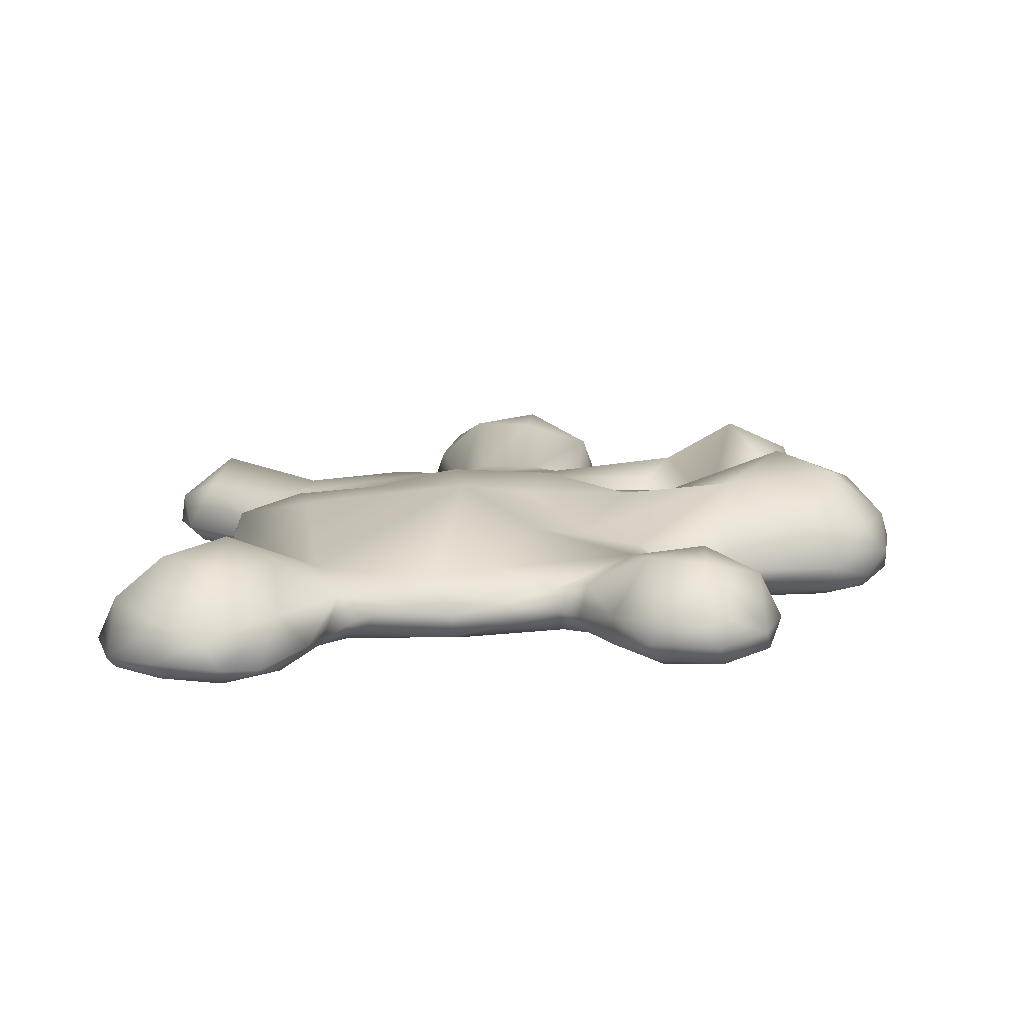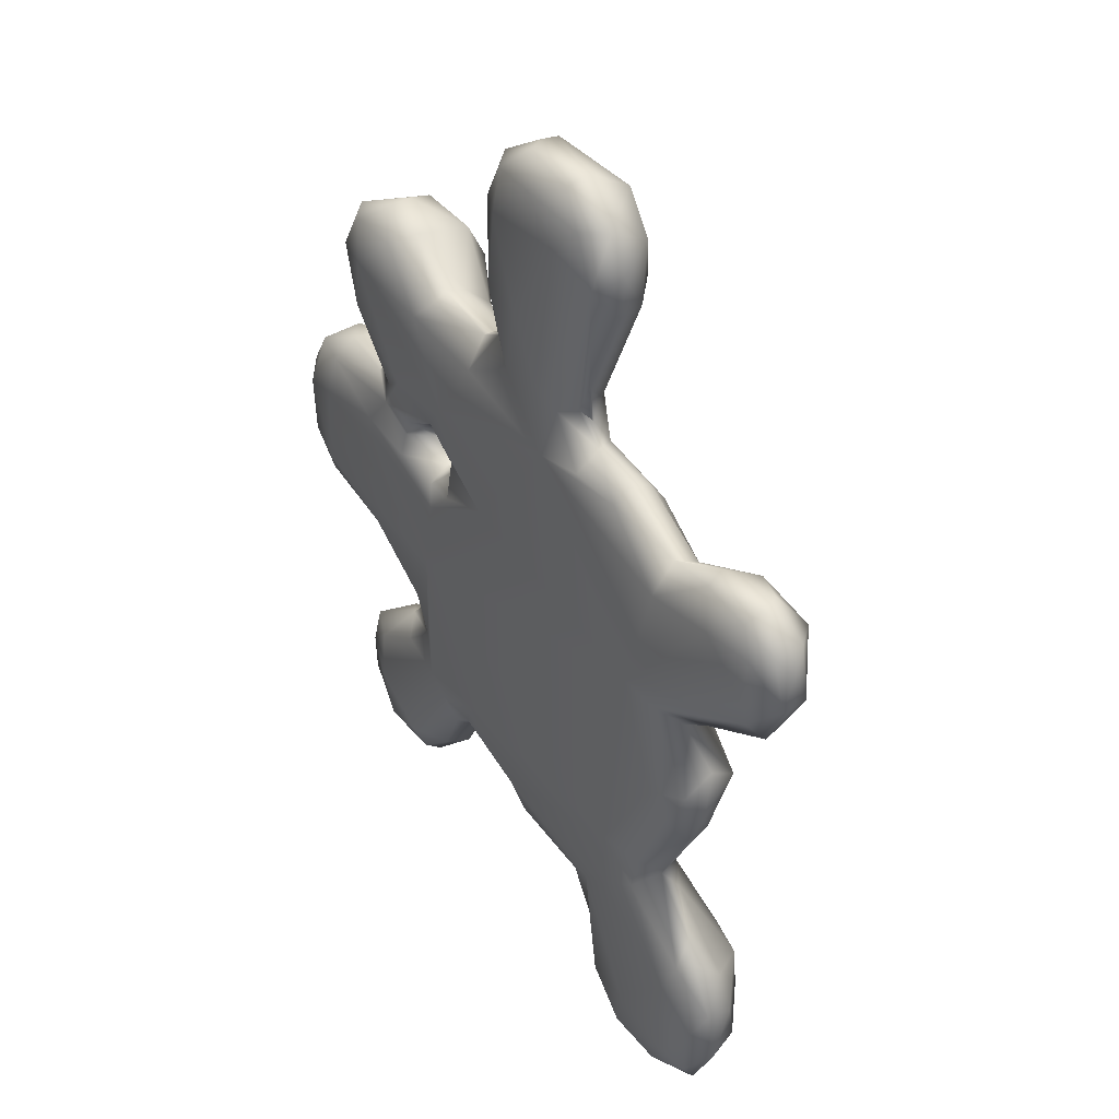
<metadata>
{"format":"obj","ext":"obj","renderer":"f3d","projection":"perspective","resolution":1024,"background":"white","views":[{"elev":12.2,"azim":8.1,"up":"+Z"},{"elev":38.8,"azim":-125.2,"up":"+Y"}]}
</metadata>
<code>
g PaintSplat-BigMediumBlop
v -0.002336 -0.0006027 6.733e-05
v -0.002398 -0.0007837 0.0002114
v -0.002285 -0.001121 0.0001416
v -0.002178 -0.0009212 3.581e-06
v -0.001827 -0.001625 7.746e-06
v -0.001984 -0.001721 0.00015
v -0.002032 -0.0007041 -3.732e-05
v -0.00148 -0.001626 -4.427e-05
v -0.001805 -0.001914 -1.039e-05
v -0.001964 6.975e-05 1.706e-05
v -0.002173 -1.563e-05 0.0001518
v -0.002441 0.0001795 0.0001437
v -0.001718 0.0001814 -4.434e-05
v -0.002992 0.0006737 1.646e-05
v -0.003063 0.0005038 0.000167
v -0.003257 0.0009074 0.0001289
v -0.002358 -0.002407 3.201e-05
v -0.002318 -0.002199 0.0001775
v -0.002462 -0.002337 0.0001249
v -0.00266 -0.002774 0.0001338
v -0.002544 -0.003033 1.515e-05
v -0.002691 -0.003231 0.0001774
v -0.00226 -0.002662 -3.312e-05
v -0.002475 -0.003512 4.824e-05
v -0.002498 -0.003631 0.0001382
v -0.00225 -0.003382 -3.13e-05
v -0.002078 -0.003736 4.248e-05
v -0.002109 -0.00384 0.0001743
v -0.001611 -0.003858 0.0001463
v -0.001664 -0.00362 -1.155e-05
v -0.001363 -0.003733 0.0001274
v -0.001482 -0.002159 -3.642e-05
v -0.001742 -0.003255 -4.513e-05
v -0.001319 -0.003317 1.197e-05
v -0.001121 -0.003292 0.0001913
v -0.001224 -0.0023 -2.289e-05
v -0.00115 -0.002835 6.936e-05
v -0.001079 -0.002818 0.0002137
v -0.0009887 -0.002619 0.0001723
v -0.001029 -0.002381 8.826e-06
v -0.0001946 -0.002071 -3.577e-05
v -0.0008732 -0.002477 9.439e-05
v -0.0008193 -0.002515 0.0002204
v -0.0002083 -0.00246 0.0002285
v -0.0002371 -0.002364 4.853e-05
v 0.0002109 -0.002178 0.0001073
v 0.0005562 -0.001938 1.863e-05
v 0.0005122 -0.002081 0.0002009
v 0.0007125 -0.002211 0.0001908
v 0.0004107 -0.001646 -4.321e-05
v 0.0007741 -0.00213 5.269e-05
v 0.00101 -0.002582 9.174e-05
v 0.000861 -0.001897 -1.315e-05
v 0.001024 -0.001719 -2.723e-05
v 0.001007 -0.0004877 -4.465e-05
v 0.0001994 0.0005313 -4.377e-05
v 0.001081 -0.001343 -1.334e-05
v 0.00138 -0.002643 -2.32e-05
v -0.0006256 0.001575 -4.481e-05
v -0.001976 0.001147 -2.38e-05
v 0.0007214 0.001185 -4.106e-05
v 0.0009362 0.0009144 1.41e-06
v 0.001342 -0.002863 7.353e-05
v 0.001301 -0.002931 0.0001936
v 0.001792 -0.002941 0.0001886
v 0.00183 -0.002815 4.568e-05
v 0.002121 -0.002684 0.0002522
v 0.001838 -0.002314 -3.467e-05
v 0.002139 -0.002491 8.664e-05
v 0.00221 -0.002213 0.0002546
v 0.002145 -0.001902 0.0001451
v 0.002084 -0.002111 4.442e-05
v 0.001846 -0.001901 -4.414e-07
v 0.001557 -0.001501 0.0001505
v 0.001424 -0.001644 1.284e-05
v 0.001383 -0.001311 0.0001281
v 0.001223 -0.001002 -1.515e-05
v 0.001405 -0.001135 0.0001457
v 0.001888 -0.0007678 0.0001091
v 0.001824 -0.0006026 -1.229e-05
v 0.00266 -0.0005797 7.772e-05
v 0.002506 -0.000326 -3.351e-05
v 0.002824 -0.0002392 2.747e-05
v 0.002857 -0.0004543 0.0001541
v 0.003004 -5.555e-07 0.0001382
v 0.0028 0.0002758 -1.992e-06
v 0.002979 0.0003538 0.0001478
v 0.002716 0.0007145 0.0001002
v 0.002463 0.0003712 -3.856e-05
v 0.002414 0.0006964 1.786e-05
v 0.002383 0.0008649 0.0001812
v 0.001871 0.0008453 0.000123
v 0.001609 0.0007274 6.543e-06
v 0.00182 0.0009621 0.0001603
v 0.001799 0.0004801 -3.792e-05
v 0.0009365 0.0001026 -2.778e-05
v 0.001564 0.0009191 2.04e-05
v 0.002048 0.00125 0.0001252
v 0.001967 0.001477 6.508e-07
v 0.002234 0.001627 0.0001156
v 0.001356 0.0003755 -2.049e-05
v 0.001342 0.001081 -3.569e-05
v 0.002159 0.00194 3.852e-05
v 0.002299 0.001895 0.0001942
v 0.002058 0.002319 0.0001477
v 0.001863 0.001919 -3.625e-05
v 0.00194 0.002254 3.119e-05
v 0.0017 0.002431 0.0001708
v 0.001481 0.002271 2.418e-05
v 0.001347 0.002361 0.0001921
v 0.0009372 0.001997 6.245e-05
v 0.0009377 0.002067 0.0001918
v 0.001078 0.001844 -2.442e-05
v 0.0003004 0.002049 0.0001114
v 0.0002825 0.002063 0.0001816
v 0.0001646 0.002144 0.0001448
v 0.0001213 0.002139 0.0001175
v 0.0001483 0.002221 0.0001511
v 0.0003176 0.001774 -2.683e-05
v 4.53e-05 0.002625 -5.813e-06
v 0.0002051 0.002605 0.0001167
v -0.0001648 0.002046 -8.564e-06
v 0.0001879 0.00329 8.62e-05
v 0.0002441 0.003215 0.0002242
v 0.0001073 0.003663 0.0001927
v -4.121e-05 0.003637 4.305e-05
v -0.0003101 0.003876 0.0001305
v -5.027e-05 0.00329 -2.555e-05
v -0.0003165 0.002607 -3.932e-05
v -0.0004602 0.003668 -1.008e-05
v -0.0005732 0.00211 -2.278e-05
v -0.0007716 0.003365 -3.991e-05
v -0.001172 0.003202 8.387e-06
v -0.0007566 0.002005 1.927e-05
v -0.0007918 0.003818 7.533e-05
v -0.0008098 0.00389 0.0002332
v -0.001218 0.003653 0.0001356
v -0.001004 0.003592 1.869e-05
v -0.001328 0.003353 0.0001747
v -0.001308 0.00303 0.0001569
v -0.0009973 0.002294 0.0001419
v -0.0009108 0.002072 0.0001009
v -0.0009823 0.002031 0.0001444
v -0.0009996 0.002001 0.0001712
v -0.001112 0.001832 0.0001401
v -0.001027 0.001623 2.031e-06
v -0.001454 0.001605 1.608e-05
v -0.001489 0.00176 0.0001382
v -0.002021 0.001427 0.00013
v -0.002467 0.001521 7.23e-05
v -0.002428 0.001576 0.0002314
v -0.002945 0.001571 0.0001758
v -0.002596 0.001249 -3.076e-05
v -0.00289 0.001477 5.073e-05
v -0.003159 0.001329 0.0001116
v -0.002971 0.0009062 -1.762e-05
v -0.003252 0.001179 0.0002162
v -0.00302 0.001256 6.301e-06
v 0.0001465 0.002319 0.0003039
v 0.0001483 0.002221 0.0001511
v 0.0001646 0.002144 0.0001448
v 0.0002494 0.00273 0.0002905
v 0.0001531 0.003017 0.0005605
v 0.0002051 0.002605 0.0001167
v 0.0002441 0.003215 0.0002242
v -0.0001843 0.001971 0.0004993
v 0.0001646 0.002144 0.0001448
v 0.0001073 0.003663 0.0001927
v 0.0002825 0.002063 0.0001816
v -0.0001769 0.003813 0.0004503
v -0.0001651 0.003829 0.0003022
v -0.0003101 0.003876 0.0001305
v -0.0008098 0.00389 0.0002332
v -0.0008171 0.003677 0.0005889
v -0.001218 0.003653 0.0001356
v -0.0003867 0.00336 0.0007545
v -0.001135 0.003447 0.0005062
v -0.001328 0.003353 0.0001747
v -0.0003382 0.002626 0.0007786
v -0.0008545 0.002928 0.0007274
v -0.001215 0.002999 0.0004111
v -0.001308 0.00303 0.0001569
v -0.0009113 0.002102 0.0003033
v -0.0009973 0.002294 0.0001419
v -0.0009996 0.002001 0.0001712
v -0.0006617 0.002001 0.0004969
v -0.0006411 0.001519 0.0005142
v -0.000953 0.001729 0.0003549
v -0.001112 0.001832 0.0001401
v -0.001461 0.001646 0.0003435
v -0.001489 0.00176 0.0001382
v -0.00137 0.001393 0.0005339
v -0.002009 0.001297 0.0003607
v -0.002021 0.001427 0.00013
v -0.002035 0.0008981 0.0005348
v -0.002529 0.00145 0.0005049
v -0.002428 0.001576 0.0002314
v -0.002869 0.001571 0.0003404
v -0.002945 0.001571 0.0001758
v -0.002853 0.001154 0.0006686
v -0.003174 0.001354 0.0003419
v -0.003159 0.001329 0.0001116
v -0.003252 0.001179 0.0002162
v -0.003219 0.0008772 0.0003666
v -0.003257 0.0009074 0.0001289
v -0.003063 0.0005038 0.000167
v -0.002892 0.0006254 0.0005277
v -0.002441 0.0001795 0.0001437
v -0.002167 0.0004504 0.0005022
v -0.002204 0.0002168 0.0003601
v -0.001753 2.818e-05 0.0004655
v -0.002173 -1.563e-05 0.0001518
v -0.001041 0.0007292 0.0006452
v -0.002022 -6.604e-07 0.0003499
v -0.002283 -0.000649 0.0005627
v -0.002365 -0.0004286 0.0002848
v -0.002336 -0.0006027 6.733e-05
v -0.002398 -0.0007837 0.0002114
v -0.0006243 0.0001469 0.0008228
v -0.002305 -0.001047 0.0003143
v -0.002285 -0.001121 0.0001416
v -0.001984 -0.001721 0.00015
v -0.001867 -0.001759 0.0003819
v -0.002008 -0.001939 0.0003102
v -0.002318 -0.002199 0.0001775
v -0.001639 -0.001961 0.0004991
v -0.002537 -0.002493 0.0003316
v -0.002462 -0.002337 0.0001249
v -0.00266 -0.002774 0.0001338
v -0.002319 -0.002625 0.0006511
v -0.002641 -0.002842 0.0003662
v -0.002691 -0.003231 0.0001774
v -0.002525 -0.003318 0.0005069
v -0.002498 -0.003631 0.0001382
v -0.002096 -0.003766 0.0004504
v -0.002109 -0.00384 0.0001743
v -0.002195 -0.003209 0.000793
v -0.00175 -0.003839 0.000349
v -0.001611 -0.003858 0.0001463
v -0.001817 -0.002852 0.0008742
v -0.001738 -0.003434 0.0007606
v -0.001286 -0.003477 0.0004603
v -0.001363 -0.003733 0.0001274
v -0.001121 -0.003292 0.0001913
v -0.001066 -0.0025 0.0003798
v -0.001079 -0.002818 0.0002137
v -0.0009887 -0.002619 0.0001723
v -0.0008193 -0.002515 0.0002204
v -0.0002083 -0.00246 0.0002285
v -0.001421 -0.003022 0.0007186
v -0.001278 -0.002312 0.0005406
v -0.0003916 -0.002289 0.0004597
v -0.001617 -0.00114 0.0007704
v -0.0004053 -0.0008259 0.0008898
v 2.61e-05 -0.001889 0.0004681
v 0.000159 -0.002177 0.0002761
v 0.0002109 -0.002178 0.0001073
v 0.0005122 -0.002081 0.0002009
v -0.001815 -0.0005637 0.000723
v -0.001183 -0.0005829 0.0008033
v 0.0001857 8.244e-05 0.0008278
v 0.0004866 -0.002008 0.0003489
v 0.00106 -0.00177 0.0005785
v 0.0007495 -0.002065 0.0004105
v 0.0007125 -0.002211 0.0001908
v 0.001001 -0.002665 0.0003184
v 0.00101 -0.002582 9.174e-05
v 0.001301 -0.002931 0.0001936
v 0.001231 -0.002451 0.0007201
v 0.001359 -0.002905 0.0003812
v 0.00164 -0.002938 0.000349
v 0.001792 -0.002941 0.0001886
v 0.001677 -0.002618 0.0007308
v 0.001879 -0.002851 0.000377
v 0.002121 -0.002684 0.0002522
v 0.001621 -0.002021 0.0007261
v 0.002043 -0.00225 0.0005916
v 0.00221 -0.002213 0.0002546
v 0.002145 -0.001902 0.0001451
v 0.0019 -0.001752 0.0003723
v 0.001557 -0.001501 0.0001505
v 0.001303 -0.001432 0.0003765
v 0.001383 -0.001311 0.0001281
v 0.001306 -0.001088 0.0003299
v 0.001405 -0.001135 0.0001457
v 0.001047 -0.0009888 0.0004759
v 0.001855 -0.000818 0.0002598
v 0.001888 -0.0007678 0.0001091
v 0.0002559 -0.001262 0.0006463
v 0.0005882 -0.0007989 0.0005358
v 0.001702 -0.0003089 0.0008581
v 0.001682 -0.0007127 0.0005266
v 0.002592 -0.0006964 0.0002675
v 0.00266 -0.0005797 7.772e-05
v 0.002857 -0.0004543 0.0001541
v 0.002381 -0.0006387 0.0006291
v 9.149e-05 -0.0005268 0.0007767
v 0.0008651 -0.0003241 0.0007597
v 0.001187 2.713e-05 0.000715
v 0.0006873 2.329e-05 0.0007096
v 0.002835 -0.0004756 0.0003823
v 0.002821 -0.0004119 0.0005463
v 0.003006 -0.0001621 0.0002993
v 0.003004 -5.555e-07 0.0001382
v 0.00255 -6.588e-05 0.000929
v 0.002964 0.0001894 0.0005425
v 0.003019 0.0002153 0.0003478
v 0.002979 0.0003538 0.0001478
v 0.002892 0.0005893 0.0003596
v 0.002716 0.0007145 0.0001002
v 0.002088 0.0002552 0.001034
v 0.002672 0.0004126 0.000804
v 0.002365 0.0007741 0.0007025
v 0.002604 0.0008139 0.0003587
v 0.002383 0.0008649 0.0001812
v 0.002282 0.0008968 0.0003587
v 0.001827 0.0008767 0.000267
v 0.001871 0.0008453 0.000123
v 0.00182 0.0009621 0.0001603
v 0.001844 0.000549 0.0008311
v 0.001489 0.0007451 0.0004738
v 0.002182 0.00147 0.0004131
v 0.001148 0.0004018 0.0003809
v 0.002048 0.00125 0.0001252
v 0.002234 0.001627 0.0001156
v 0.002299 0.001895 0.0001942
v 0.0008949 0.0003298 0.000308
v 0.0007599 0.000434 0.0003037
v 0.0007429 0.0007412 0.0002945
v 0.0008111 0.0004762 0.0001802
v 0.0009658 0.0004306 0.0001647
v 0.000819 0.0006417 0.0001877
v 0.001177 0.0005684 0.0001944
v 0.001112 0.0007176 0.0001926
v 0.001229 0.0006398 0.0003327
v 0.001102 0.0007311 0.0002904
v 0.0002109 0.0008741 0.0006351
v 0.0009402 0.001014 0.0006194
v 5.525e-05 0.001608 0.000543
v 0.001092 0.001419 0.0007295
v 0.0002465 0.001971 0.0003466
v 0.0009421 0.001827 0.0005795
v 0.0009245 0.002027 0.0003561
v 0.0009377 0.002067 0.0001918
v 0.001347 0.002361 0.0001921
v 0.001621 0.001763 0.0009931
v 0.001387 0.002234 0.0006927
v 0.001684 0.002463 0.000362
v 0.0017 0.002431 0.0001708
v 0.002058 0.002319 0.0001477
v 0.001892 0.002281 0.0006681
v 0.00195 0.001436 0.0007264
v 0.002106 0.001911 0.0007602
v 0.002225 0.002081 0.0003594
v 0.0006999 0.0003302 -1.579e-05
v 0.00065 0.000704 5.68e-06
v 0.0009893 0.0002844 1.837e-05
v 0.000819 0.0006417 0.0001877
v 0.0008111 0.0004762 0.0001802
v 0.0009658 0.0004306 0.0001647
v 0.001112 0.0007176 0.0001926
v 0.001343 0.0005661 2.025e-05
v 0.001177 0.0005684 0.0001944
v 0.001256 0.0007193 3.479e-05
g PaintSplat-BigMediumBlop_0
f 3 2 1
f 1 4 3
f 3 4 5
f 3 5 6
f 7 4 1
f 5 4 7
f 8 5 7
f 5 9 6
f 8 9 5
f 10 7 1
f 11 10 1
f 12 10 11
f 10 13 7
f 13 8 7
f 13 10 14
f 12 14 10
f 15 14 12
f 16 14 15
f 6 9 17
f 18 6 17
f 17 19 18
f 19 17 20
f 17 21 20
f 20 21 22
f 9 23 17
f 17 23 21
f 24 22 21
f 22 24 25
f 26 24 21
f 23 26 21
f 24 27 25
f 24 26 27
f 25 27 28
f 28 27 29
f 29 27 30
f 30 27 26
f 29 30 31
f 32 23 9
f 32 9 8
f 33 26 23
f 33 30 26
f 32 33 23
f 31 30 34
f 34 30 33
f 34 35 31
f 36 33 32
f 36 34 33
f 37 35 34
f 36 37 34
f 38 35 37
f 37 39 38
f 40 39 37
f 40 37 36
f 41 36 32
f 41 32 8
f 40 42 39
f 39 42 43
f 43 42 44
f 45 40 36
f 45 42 40
f 45 44 42
f 45 36 41
f 45 46 44
f 45 41 46
f 47 46 41
f 48 46 47
f 48 47 49
f 50 41 8
f 47 41 50
f 51 49 47
f 49 51 52
f 53 51 47
f 53 47 50
f 53 50 54
f 50 8 55
f 55 54 50
f 55 8 13
f 56 55 13
f 57 54 55
f 53 58 51
f 58 52 51
f 58 53 54
f 59 56 13
f 59 13 60
f 61 56 59
f 62 56 61
f 63 52 58
f 52 63 64
f 64 63 65
f 63 66 65
f 63 58 66
f 66 67 65
f 66 58 68
f 68 58 54
f 67 66 69
f 66 68 69
f 67 69 70
f 71 70 69
f 72 69 68
f 71 69 72
f 72 68 73
f 72 73 71
f 73 68 54
f 71 73 74
f 73 54 75
f 73 75 74
f 75 54 57
f 74 75 57
f 74 57 76
f 77 76 57
f 78 76 77
f 77 79 78
f 77 57 55
f 79 77 80
f 80 77 55
f 79 80 81
f 81 80 82
f 82 80 55
f 83 81 82
f 81 83 84
f 83 85 84
f 85 83 86
f 86 83 82
f 87 85 86
f 87 86 88
f 86 82 89
f 82 55 89
f 88 86 90
f 86 89 90
f 88 90 91
f 91 90 92
f 90 93 92
f 92 93 94
f 90 95 93
f 90 89 95
f 89 55 95
f 95 55 96
f 96 55 56
f 94 93 97
f 97 98 94
f 97 99 98
f 100 98 99
f 95 101 93
f 95 96 101
f 97 93 102
f 97 102 99
f 103 100 99
f 103 104 100
f 105 104 103
f 103 99 106
f 99 102 106
f 105 103 107
f 103 106 107
f 105 107 108
f 107 109 108
f 106 109 107
f 110 108 109
f 109 111 110
f 112 110 111
f 106 113 109
f 109 113 111
f 111 114 112
f 111 113 114
f 112 114 115
f 114 116 115
f 106 102 61
f 106 61 113
f 114 117 116
f 117 118 116
f 114 113 119
f 113 61 119
f 114 119 117
f 102 62 61
f 119 61 59
f 93 62 102
f 120 118 117
f 120 121 118
f 119 122 117
f 119 59 122
f 120 117 122
f 123 121 120
f 121 123 124
f 124 123 125
f 125 123 126
f 125 126 127
f 123 120 128
f 126 123 128
f 120 122 129
f 128 120 129
f 126 130 127
f 126 128 130
f 122 131 129
f 122 59 131
f 128 129 132
f 128 132 130
f 129 131 132
f 132 131 133
f 131 134 133
f 131 59 134
f 127 130 135
f 127 135 136
f 136 135 137
f 130 132 138
f 135 130 138
f 138 137 135
f 132 133 138
f 137 138 133
f 137 133 139
f 139 133 140
f 140 133 141
f 133 142 141
f 142 133 134
f 142 143 141
f 144 141 143
f 144 143 142
f 144 142 145
f 142 134 145
f 145 134 146
f 134 59 146
f 145 146 147
f 146 59 147
f 145 147 148
f 147 59 60
f 148 147 149
f 147 60 149
f 149 60 150
f 150 151 149
f 151 150 152
f 60 153 150
f 60 13 153
f 150 154 152
f 150 153 154
f 152 154 155
f 13 156 153
f 13 14 156
f 156 14 16
f 155 16 157
f 153 158 154
f 158 153 156
f 156 16 158
f 155 154 158
f 155 158 16
f 161 160 159
f 159 160 162
f 159 162 163
f 164 162 160
f 164 165 162
f 162 165 163
f 166 159 163
f 167 159 166
f 165 168 163
f 166 169 167
f 168 170 163
f 168 171 170
f 171 168 172
f 171 172 170
f 170 172 173
f 173 174 170
f 173 175 174
f 170 176 163
f 174 176 170
f 177 174 175
f 177 175 178
f 176 179 163
f 163 179 166
f 180 176 174
f 180 174 177
f 180 179 176
f 181 177 178
f 181 180 177
f 178 182 181
f 182 183 181
f 183 180 181
f 183 182 184
f 183 184 185
f 186 179 180
f 183 186 180
f 186 166 179
f 187 166 186
f 188 183 185
f 188 186 183
f 188 187 186
f 189 188 185
f 188 189 190
f 190 189 191
f 188 192 187
f 190 192 188
f 193 190 191
f 193 191 194
f 195 192 190
f 193 195 190
f 194 196 193
f 196 195 193
f 196 194 197
f 196 197 198
f 197 199 198
f 198 200 196
f 196 200 195
f 199 201 198
f 198 201 200
f 202 201 199
f 201 202 203
f 204 201 203
f 204 200 201
f 205 204 203
f 204 205 206
f 207 204 206
f 207 200 204
f 207 206 208
f 200 209 195
f 200 207 209
f 210 207 208
f 210 209 207
f 209 210 211
f 208 212 210
f 209 213 195
f 209 211 213
f 195 213 192
f 192 213 187
f 211 210 214
f 214 210 212
f 214 212 215
f 214 215 211
f 212 216 215
f 217 216 212
f 216 217 218
f 216 218 215
f 213 219 187
f 211 219 213
f 215 218 220
f 218 221 220
f 220 221 222
f 223 220 222
f 223 215 220
f 222 224 223
f 224 222 225
f 223 226 215
f 223 224 226
f 227 224 225
f 227 225 228
f 228 229 227
f 230 224 227
f 224 230 226
f 231 227 229
f 231 230 227
f 231 229 232
f 231 232 233
f 230 231 233
f 233 232 234
f 234 235 233
f 234 236 235
f 237 230 233
f 235 237 233
f 235 236 238
f 236 239 238
f 237 240 230
f 230 240 226
f 241 237 235
f 241 235 238
f 237 241 240
f 242 238 239
f 242 241 238
f 242 239 243
f 243 244 242
f 245 242 244
f 244 246 245
f 246 247 245
f 245 247 248
f 249 245 248
f 242 250 241
f 240 241 250
f 245 250 242
f 251 240 250
f 251 250 245
f 226 240 251
f 249 252 245
f 251 245 252
f 253 226 251
f 226 253 215
f 252 254 251
f 253 251 254
f 255 254 252
f 249 256 252
f 256 255 252
f 249 257 256
f 256 257 258
f 215 253 259
f 215 259 211
f 259 253 260
f 211 259 260
f 253 254 260
f 211 260 219
f 260 254 219
f 219 254 261
f 262 256 258
f 255 256 262
f 263 255 262
f 258 264 262
f 264 263 262
f 264 258 265
f 264 265 266
f 266 265 267
f 266 267 268
f 264 266 269
f 269 263 264
f 266 268 270
f 269 266 270
f 270 268 271
f 268 272 271
f 269 270 273
f 271 273 270
f 271 272 274
f 274 273 271
f 272 275 274
f 275 273 274
f 269 273 276
f 263 269 276
f 277 273 275
f 276 273 277
f 275 278 277
f 277 278 279
f 279 280 277
f 280 276 277
f 280 279 281
f 282 276 280
f 281 282 280
f 282 263 276
f 282 281 283
f 282 283 284
f 284 283 285
f 286 263 282
f 284 286 282
f 284 285 287
f 287 285 288
f 286 289 263
f 263 289 255
f 255 289 254
f 254 289 290
f 289 286 290
f 286 291 290
f 284 292 286
f 287 292 284
f 291 286 292
f 287 288 293
f 288 294 293
f 294 295 293
f 292 287 296
f 292 296 291
f 287 293 296
f 290 297 254
f 261 254 297
f 290 298 297
f 290 291 298
f 261 297 298
f 298 291 299
f 261 298 300
f 298 299 300
f 293 295 301
f 302 296 293
f 301 302 293
f 301 295 303
f 303 302 301
f 295 304 303
f 291 296 305
f 302 305 296
f 302 303 306
f 306 305 302
f 303 304 307
f 307 306 303
f 304 308 307
f 307 308 309
f 306 307 309
f 309 308 310
f 311 291 305
f 291 311 299
f 312 305 306
f 312 306 309
f 311 305 312
f 313 312 309
f 311 312 313
f 314 309 310
f 313 309 314
f 310 315 314
f 316 314 315
f 314 316 313
f 315 317 316
f 313 316 317
f 315 318 317
f 317 318 319
f 320 311 313
f 299 311 320
f 321 313 317
f 320 313 321
f 319 321 317
f 321 299 320
f 319 322 321
f 323 299 321
f 324 322 319
f 324 325 322
f 322 325 326
f 299 323 327
f 299 327 300
f 328 300 327
f 300 328 261
f 261 328 329
f 327 330 328
f 328 330 329
f 327 331 330
f 329 330 332
f 327 333 331
f 323 333 327
f 329 332 334
f 335 333 323
f 335 334 333
f 323 321 335
f 335 336 334
f 334 336 329
f 336 335 321
f 337 261 329
f 219 261 337
f 187 219 337
f 336 338 329
f 336 321 338
f 337 329 338
f 187 337 339
f 166 187 339
f 337 338 340
f 338 321 340
f 339 337 340
f 166 339 341
f 169 166 341
f 342 339 340
f 339 342 341
f 341 343 169
f 343 341 342
f 344 169 343
f 343 345 344
f 321 346 340
f 340 346 342
f 347 343 342
f 347 345 343
f 342 346 347
f 347 348 345
f 349 345 348
f 350 349 348
f 351 348 347
f 348 351 350
f 347 346 351
f 352 346 321
f 321 322 352
f 353 346 352
f 352 322 353
f 351 346 353
f 322 326 353
f 351 354 350
f 353 354 351
f 353 326 354
f 354 326 350
f 355 96 56
f 355 56 356
f 62 356 56
f 357 96 355
f 101 96 357
f 356 358 355
f 356 62 358
f 359 355 358
f 357 355 359
f 360 357 359
f 360 101 357
f 62 361 358
f 362 101 360
f 362 360 363
f 93 101 362
f 361 364 363
f 361 62 364
f 363 364 362
f 93 364 62
f 93 362 364

</code>
